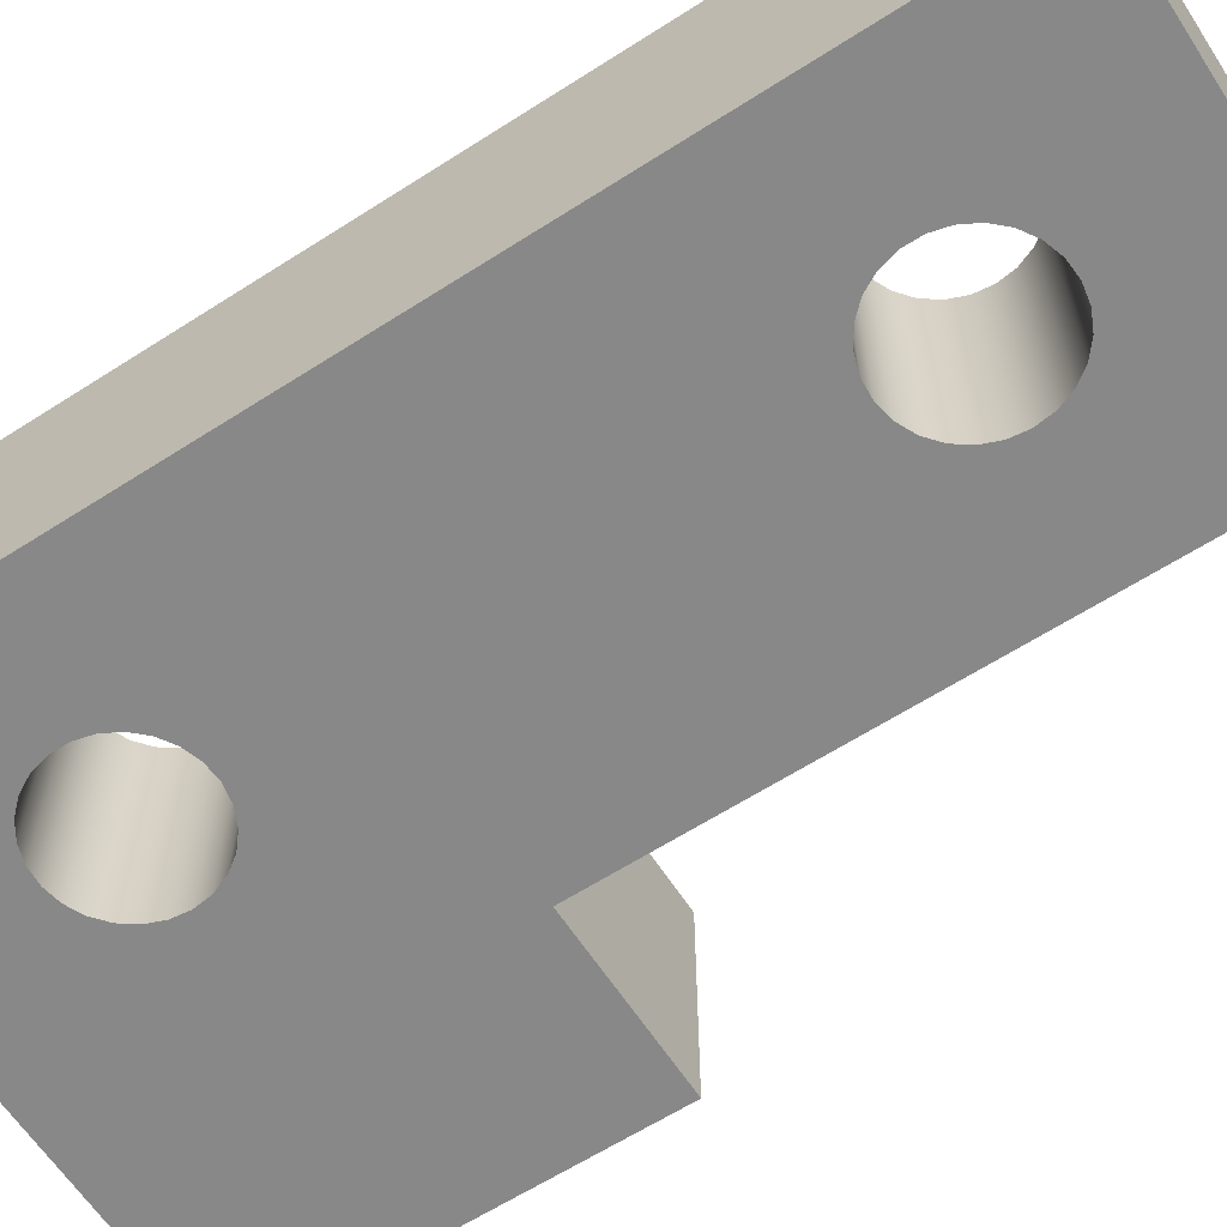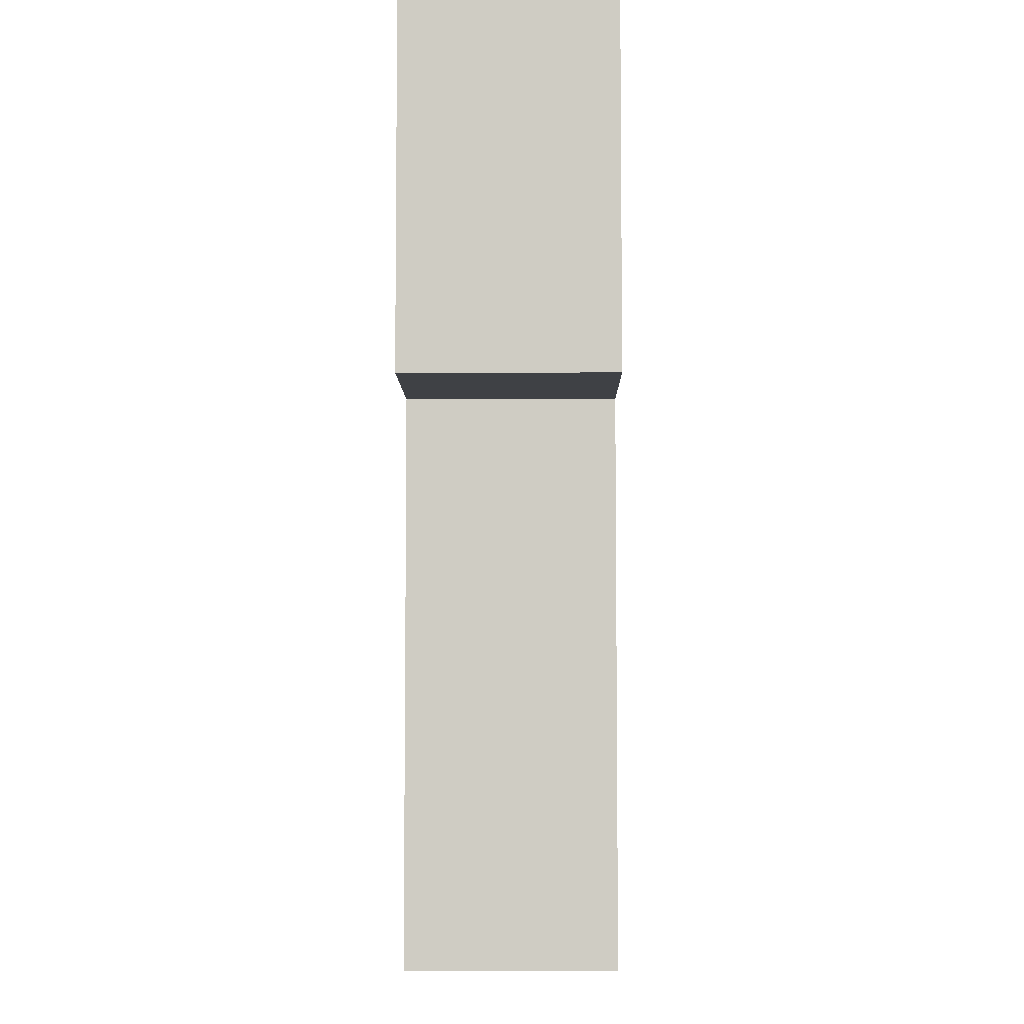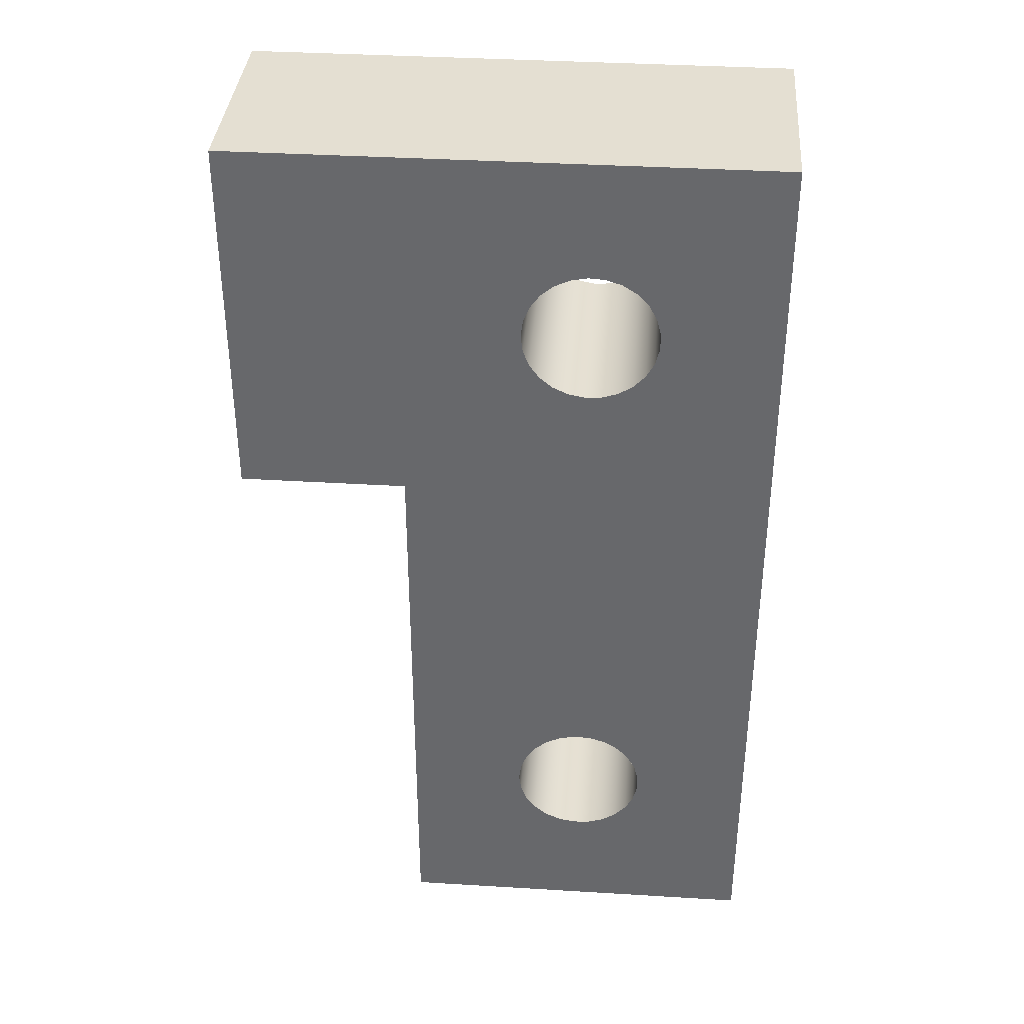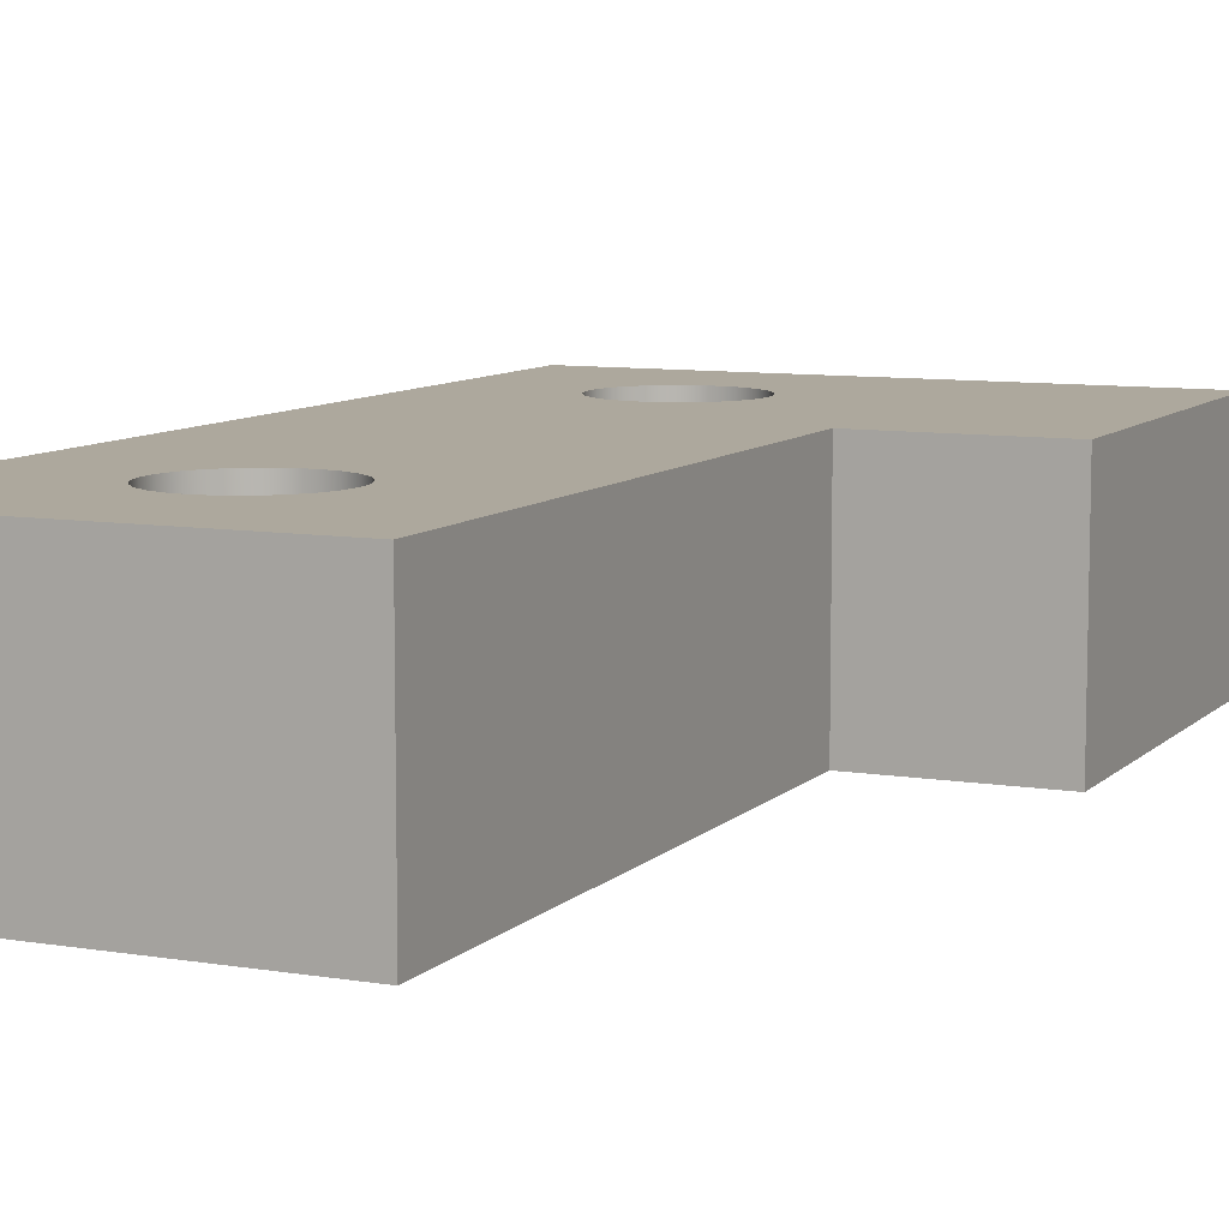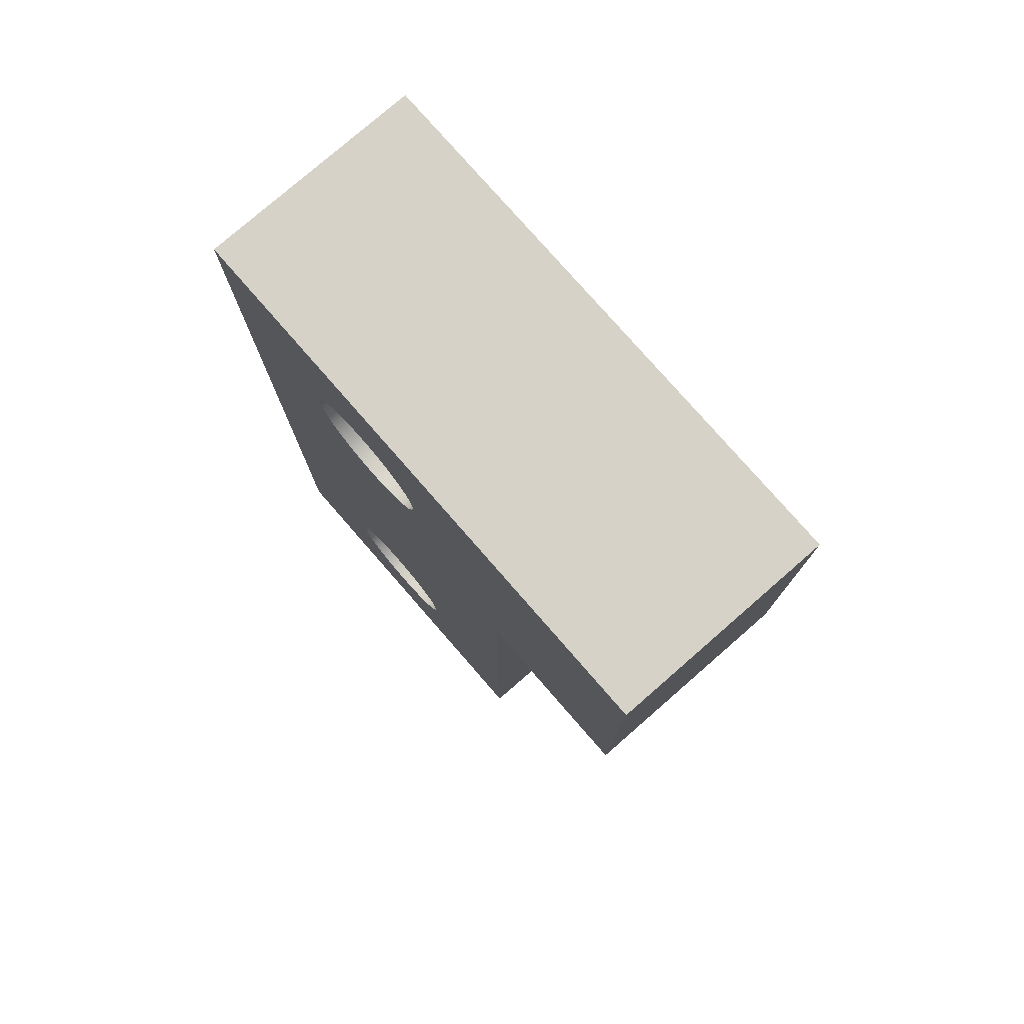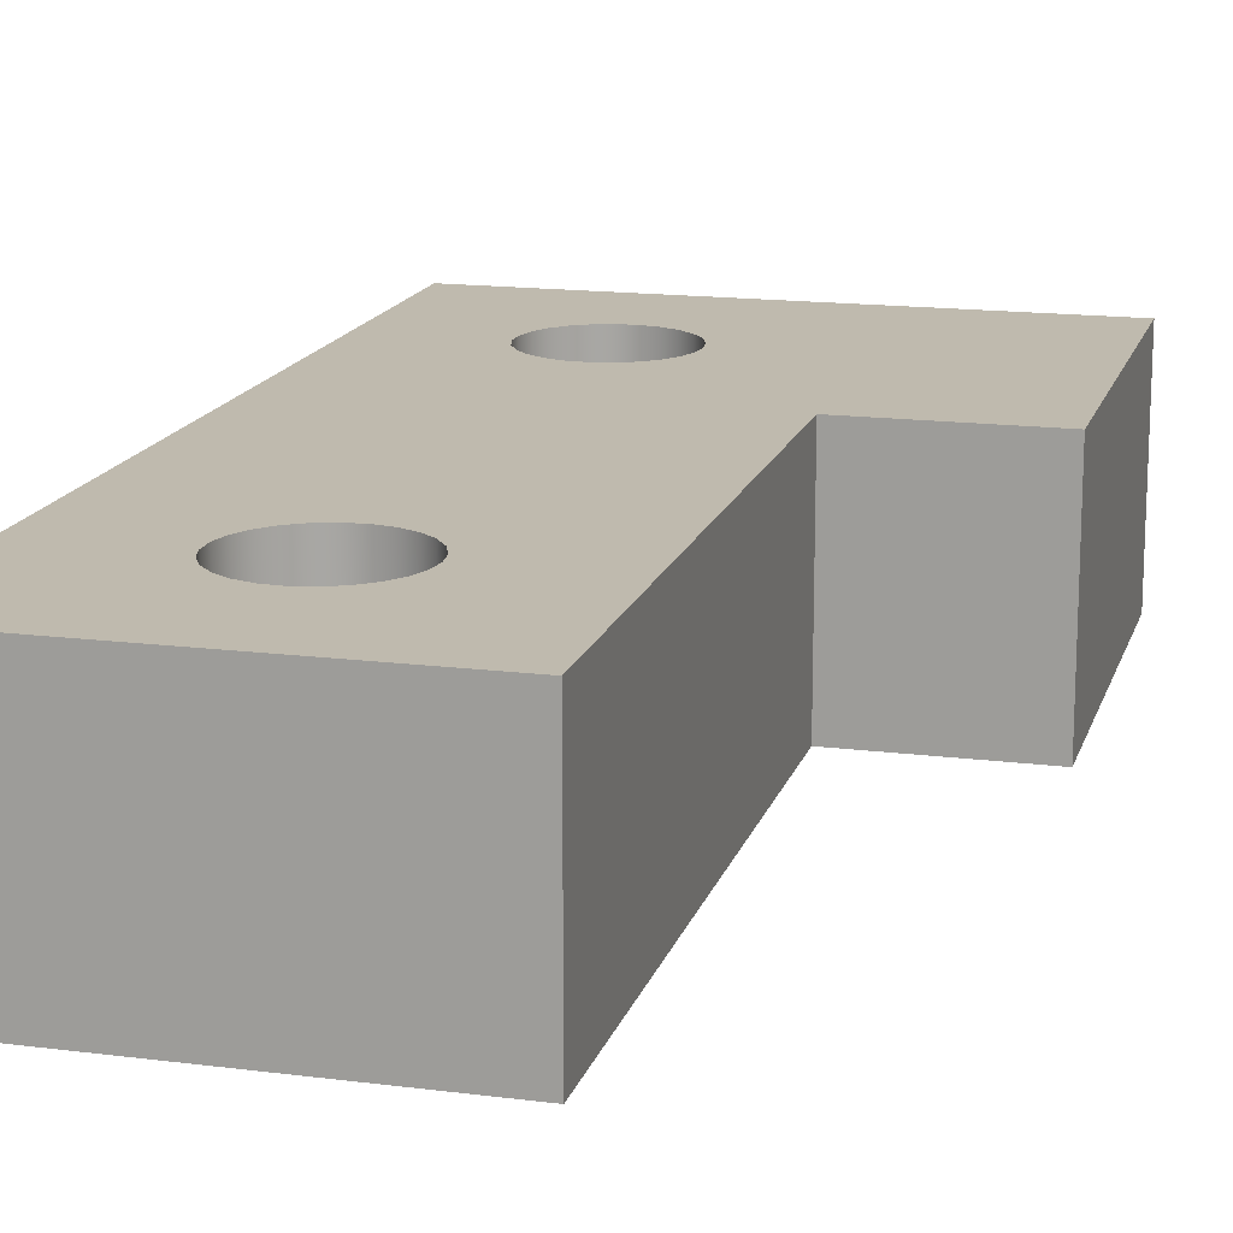
<metadata>
{"format":"obj","ext":"obj","renderer":"f3d","projection":"perspective","resolution":1024,"background":"white","views":[{"elev":-62.8,"azim":123.0,"up":"+Y"},{"elev":-5.4,"azim":-89.3,"up":"+Z"},{"elev":37.1,"azim":4.5,"up":"+Z"},{"elev":8.7,"azim":-155.7,"up":"+Y"},{"elev":77.9,"azim":-131.1,"up":"+Z"},{"elev":15.8,"azim":-165.1,"up":"+Y"}]}
</metadata>
<code>
v 1.7 1.3 -1.1
v 1.713 1.3 -1.001
v 1.749 1.3 -0.9073
v 1.808 1.3 -0.8262
v 1.886 1.3 -0.7623
v 1.976 1.3 -0.7196
v 2.075 1.3 -0.7008
v 2.175 1.3 -0.7071
v 2.27 1.3 -0.7381
v 2.355 1.3 -0.7918
v 2.424 1.3 -0.8649
v 2.472 1.3 -0.9528
v 2.497 1.3 -1.05
v 2.497 1.3 -1.15
v 2.472 1.3 -1.247
v 2.424 1.3 -1.335
v 2.355 1.3 -1.408
v 2.27 1.3 -1.462
v 2.175 1.3 -1.493
v 2.075 1.3 -1.499
v 1.976 1.3 -1.48
v 1.886 1.3 -1.438
v 1.808 1.3 -1.374
v 1.749 1.3 -1.293
v 1.713 1.3 -1.199
v 1.7 0 -1.1
v 1.713 0 -1.199
v 1.749 0 -1.293
v 1.808 0 -1.374
v 1.886 0 -1.438
v 1.976 0 -1.48
v 2.075 0 -1.499
v 2.175 0 -1.493
v 2.27 0 -1.462
v 2.355 0 -1.408
v 2.424 0 -1.335
v 2.472 0 -1.247
v 2.497 0 -1.15
v 2.497 0 -1.05
v 2.472 0 -0.9528
v 2.424 0 -0.8649
v 2.355 0 -0.7918
v 2.27 0 -0.7381
v 2.175 0 -0.7071
v 2.075 0 -0.7008
v 1.976 0 -0.7196
v 1.886 0 -0.7623
v 1.808 0 -0.8262
v 1.749 0 -0.9073
v 1.713 0 -1.001
v 1.7 1.3 -1.1
v 1.7 0 -1.1
v 1.7 1.3 -4.6
v 1.713 1.3 -4.501
v 1.749 1.3 -4.407
v 1.808 1.3 -4.326
v 1.886 1.3 -4.262
v 1.976 1.3 -4.22
v 2.075 1.3 -4.201
v 2.175 1.3 -4.207
v 2.27 1.3 -4.238
v 2.355 1.3 -4.292
v 2.424 1.3 -4.365
v 2.472 1.3 -4.453
v 2.497 1.3 -4.55
v 2.497 1.3 -4.65
v 2.472 1.3 -4.747
v 2.424 1.3 -4.835
v 2.355 1.3 -4.908
v 2.27 1.3 -4.962
v 2.175 1.3 -4.993
v 2.075 1.3 -4.999
v 1.976 1.3 -4.98
v 1.886 1.3 -4.938
v 1.808 1.3 -4.874
v 1.749 1.3 -4.793
v 1.713 1.3 -4.699
v 1.7 0 -4.6
v 1.713 0 -4.699
v 1.749 0 -4.793
v 1.808 0 -4.874
v 1.886 0 -4.938
v 1.976 0 -4.98
v 2.075 0 -4.999
v 2.175 0 -4.993
v 2.27 0 -4.962
v 2.355 0 -4.908
v 2.424 0 -4.835
v 2.472 0 -4.747
v 2.497 0 -4.65
v 2.497 0 -4.55
v 2.472 0 -4.453
v 2.424 0 -4.365
v 2.355 0 -4.292
v 2.27 0 -4.238
v 2.175 0 -4.207
v 2.075 0 -4.201
v 1.976 0 -4.22
v 1.886 0 -4.262
v 1.808 0 -4.326
v 1.749 0 -4.407
v 1.713 0 -4.501
v 1.7 1.3 -4.6
v 1.7 0 -4.6
v 1 0 -5.7
v 1 0 -2.2
v 1 1.3 -2.2
v 1 1.3 -5.7
v 3.2 0 -5.7
v 1 0 -5.7
v 1 1.3 -5.7
v 3.2 1.3 -5.7
v 3.2 0 0
v 3.2 0 -5.7
v 3.2 1.3 -5.7
v 3.2 1.3 0
v 0 0 0
v 3.2 0 0
v 3.2 1.3 0
v 0 1.3 0
v 0 0 -2.2
v 0 0 0
v 0 1.3 0
v 0 1.3 -2.2
v 1 0 -2.2
v 0 0 -2.2
v 0 1.3 -2.2
v 1 1.3 -2.2
v 1.7 1.3 -4.6
v 1.713 1.3 -4.699
v 1.749 1.3 -4.793
v 1.808 1.3 -4.874
v 1.886 1.3 -4.938
v 1.976 1.3 -4.98
v 2.075 1.3 -4.999
v 2.175 1.3 -4.993
v 2.27 1.3 -4.962
v 2.355 1.3 -4.908
v 2.424 1.3 -4.835
v 2.472 1.3 -4.747
v 2.497 1.3 -4.65
v 2.497 1.3 -4.55
v 2.472 1.3 -4.453
v 2.424 1.3 -4.365
v 2.355 1.3 -4.292
v 2.27 1.3 -4.238
v 2.175 1.3 -4.207
v 2.075 1.3 -4.201
v 1.976 1.3 -4.22
v 1.886 1.3 -4.262
v 1.808 1.3 -4.326
v 1.749 1.3 -4.407
v 1.713 1.3 -4.501
v 1.7 1.3 -1.1
v 1.713 1.3 -1.199
v 1.749 1.3 -1.293
v 1.808 1.3 -1.374
v 1.886 1.3 -1.438
v 1.976 1.3 -1.48
v 2.075 1.3 -1.499
v 2.175 1.3 -1.493
v 2.27 1.3 -1.462
v 2.355 1.3 -1.408
v 2.424 1.3 -1.335
v 2.472 1.3 -1.247
v 2.497 1.3 -1.15
v 2.497 1.3 -1.05
v 2.472 1.3 -0.9528
v 2.424 1.3 -0.8649
v 2.355 1.3 -0.7918
v 2.27 1.3 -0.7381
v 2.175 1.3 -0.7071
v 2.075 1.3 -0.7008
v 1.976 1.3 -0.7196
v 1.886 1.3 -0.7623
v 1.808 1.3 -0.8262
v 1.749 1.3 -0.9073
v 1.713 1.3 -1.001
v 1 1.3 -2.2
v 0 1.3 -2.2
v 0 1.3 0
v 3.2 1.3 0
v 3.2 1.3 -5.7
v 1 1.3 -5.7
v 1.7 0 -4.6
v 1.713 0 -4.501
v 1.749 0 -4.407
v 1.808 0 -4.326
v 1.886 0 -4.262
v 1.976 0 -4.22
v 2.075 0 -4.201
v 2.175 0 -4.207
v 2.27 0 -4.238
v 2.355 0 -4.292
v 2.424 0 -4.365
v 2.472 0 -4.453
v 2.497 0 -4.55
v 2.497 0 -4.65
v 2.472 0 -4.747
v 2.424 0 -4.835
v 2.355 0 -4.908
v 2.27 0 -4.962
v 2.175 0 -4.993
v 2.075 0 -4.999
v 1.976 0 -4.98
v 1.886 0 -4.938
v 1.808 0 -4.874
v 1.749 0 -4.793
v 1.713 0 -4.699
v 1.7 0 -1.1
v 1.713 0 -1.001
v 1.749 0 -0.9073
v 1.808 0 -0.8262
v 1.886 0 -0.7623
v 1.976 0 -0.7196
v 2.075 0 -0.7008
v 2.175 0 -0.7071
v 2.27 0 -0.7381
v 2.355 0 -0.7918
v 2.424 0 -0.8649
v 2.472 0 -0.9528
v 2.497 0 -1.05
v 2.497 0 -1.15
v 2.472 0 -1.247
v 2.424 0 -1.335
v 2.355 0 -1.408
v 2.27 0 -1.462
v 2.175 0 -1.493
v 2.075 0 -1.499
v 1.976 0 -1.48
v 1.886 0 -1.438
v 1.808 0 -1.374
v 1.749 0 -1.293
v 1.713 0 -1.199
v 0 0 -2.2
v 1 0 -2.2
v 1 0 -5.7
v 3.2 0 -5.7
v 3.2 0 0
v 0 0 0
g bfae8836-e304-11ea-9e5a-54bf646e7e1f
f 2 50 1
f 1 50 52
f 51 26 25
f 25 26 27
f 25 27 24
f 24 27 28
f 24 28 23
f 23 28 29
f 23 29 22
f 22 29 30
f 22 30 21
f 21 30 31
f 21 31 20
f 20 31 32
f 20 32 19
f 19 32 33
f 19 33 18
f 18 33 34
f 18 34 17
f 17 34 35
f 17 35 16
f 16 35 36
f 16 36 15
f 15 36 37
f 15 37 14
f 14 37 38
f 14 38 13
f 13 38 39
f 13 39 12
f 12 39 40
f 12 40 11
f 11 40 41
f 11 41 10
f 10 41 42
f 10 42 9
f 9 42 43
f 9 43 8
f 8 43 44
f 8 44 7
f 7 44 45
f 7 45 6
f 6 45 46
f 6 46 5
f 5 46 47
f 5 47 4
f 4 47 48
f 4 48 3
f 3 48 49
f 3 49 2
f 2 49 50
g bfaf999e-e304-11ea-a044-54bf646e7e1f
f 54 102 53
f 53 102 104
f 103 78 77
f 77 78 79
f 77 79 76
f 76 79 80
f 76 80 75
f 75 80 81
f 75 81 74
f 74 81 82
f 74 82 73
f 73 82 83
f 73 83 72
f 72 83 84
f 72 84 71
f 71 84 85
f 71 85 70
f 70 85 86
f 70 86 69
f 69 86 87
f 69 87 68
f 68 87 88
f 68 88 67
f 67 88 89
f 67 89 66
f 66 89 90
f 66 90 65
f 65 90 91
f 65 91 64
f 64 91 92
f 64 92 63
f 63 92 93
f 63 93 62
f 62 93 94
f 62 94 61
f 61 94 95
f 61 95 60
f 60 95 96
f 60 96 59
f 59 96 97
f 59 97 58
f 58 97 98
f 58 98 57
f 57 98 99
f 57 99 56
f 56 99 100
f 56 100 55
f 55 100 101
f 55 101 54
f 54 101 102
g bfb035b6-e304-11ea-bc20-54bf646e7e1f
f 105 106 108
f 108 106 107
g bfb0f8f0-e304-11ea-bd8a-54bf646e7e1f
f 109 110 112
f 112 110 111
g bfb1e318-e304-11ea-8fe1-54bf646e7e1f
f 113 114 116
f 116 114 115
g bfb2cd6e-e304-11ea-a80f-54bf646e7e1f
f 117 118 120
f 120 118 119
g bfb3909e-e304-11ea-973f-54bf646e7e1f
f 121 122 124
f 124 122 123
g bfb47adc-e304-11ea-b837-54bf646e7e1f
f 125 126 128
f 128 126 127
g bfb58c34-e304-11ea-a12c-54bf646e7e1f
f 153 129 184
f 184 129 130
f 184 130 131
f 131 132 184
f 184 132 133
f 184 133 134
f 134 135 184
f 184 135 183
f 183 135 136
f 183 136 137
f 137 138 183
f 183 138 139
f 183 139 140
f 140 141 183
f 183 141 142
f 183 142 143
f 144 164 143
f 143 164 165
f 143 165 182
f 182 165 166
f 182 166 167
f 144 145 164
f 164 145 163
f 163 145 146
f 163 146 162
f 162 146 147
f 162 147 161
f 161 147 148
f 161 148 160
f 160 148 159
f 159 148 149
f 159 149 150
f 151 179 150
f 150 179 158
f 150 158 159
f 151 152 179
f 179 152 153
f 179 153 184
f 178 154 179
f 179 154 155
f 179 155 156
f 156 157 179
f 179 157 158
f 167 168 182
f 182 168 169
f 182 169 170
f 170 171 182
f 182 171 172
f 182 172 173
f 173 174 182
f 182 174 181
f 181 174 175
f 181 175 176
f 176 177 181
f 181 177 178
f 181 178 179
f 179 180 181
f 182 183 143
g bfb64f70-e304-11ea-8d74-54bf646e7e1f
f 209 185 237
f 237 185 186
f 237 186 236
f 236 186 187
f 236 187 188
f 188 189 236
f 236 189 231
f 236 231 232
f 189 190 231
f 231 190 230
f 230 190 229
f 229 190 191
f 229 191 228
f 228 191 192
f 228 192 227
f 227 192 193
f 227 193 226
f 226 193 194
f 226 194 225
f 225 194 195
f 225 195 196
f 197 238 196
f 196 238 239
f 196 239 224
f 224 239 223
f 223 239 222
f 222 239 221
f 221 239 220
f 220 239 219
f 219 239 218
f 218 239 217
f 217 239 216
f 216 239 215
f 215 239 240
f 215 240 214
f 214 240 213
f 213 240 212
f 212 240 211
f 211 240 236
f 211 236 210
f 210 236 234
f 234 236 233
f 233 236 232
f 197 198 238
f 238 198 199
f 238 199 200
f 200 201 238
f 238 201 202
f 238 202 203
f 203 204 238
f 238 204 237
f 237 204 205
f 237 205 206
f 206 207 237
f 237 207 208
f 237 208 209
f 224 225 196
f 235 236 240

</code>
